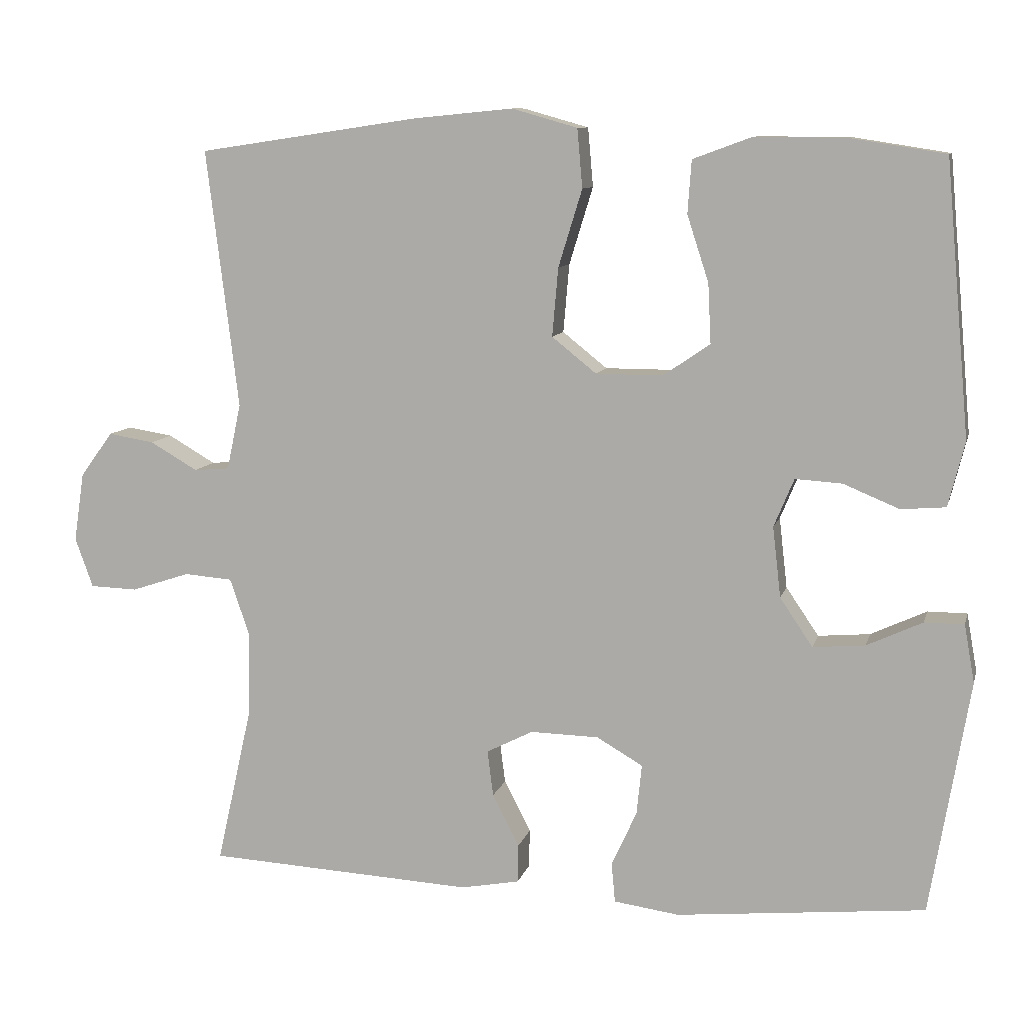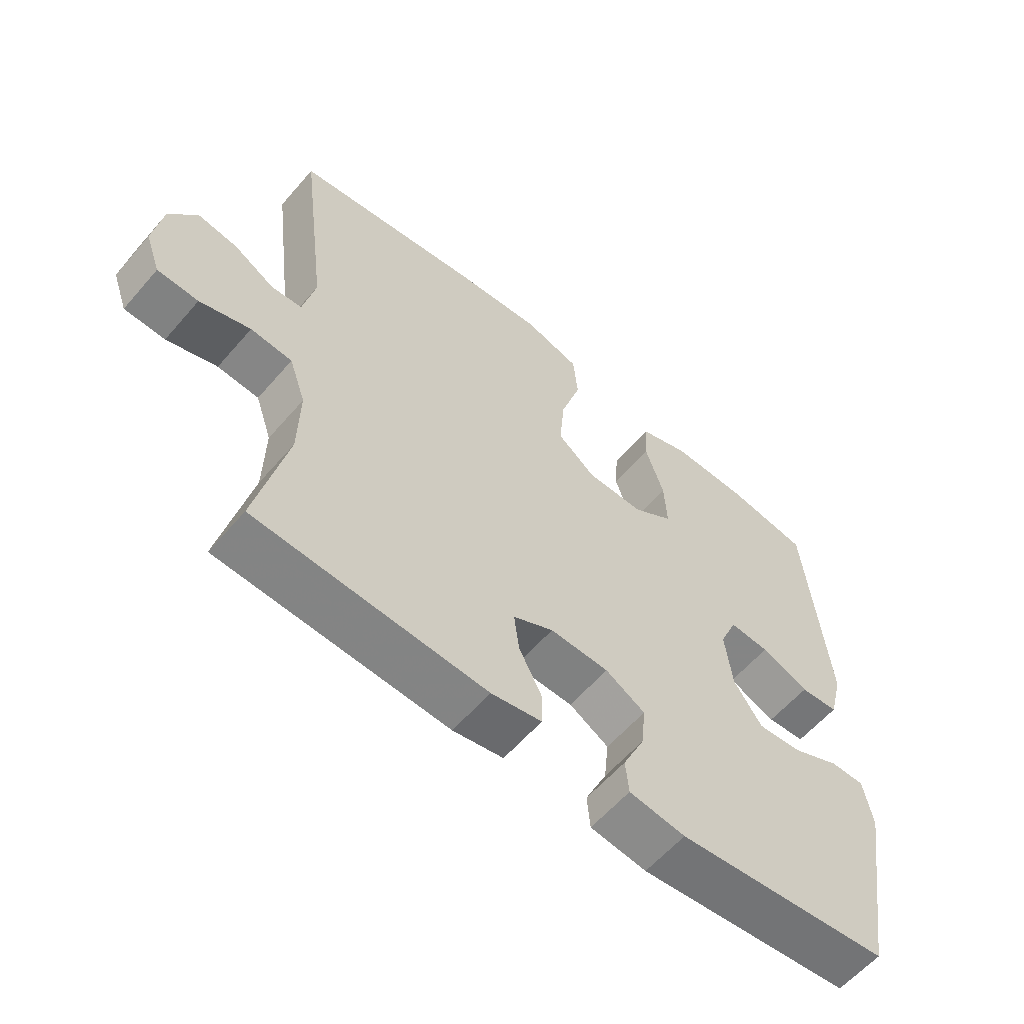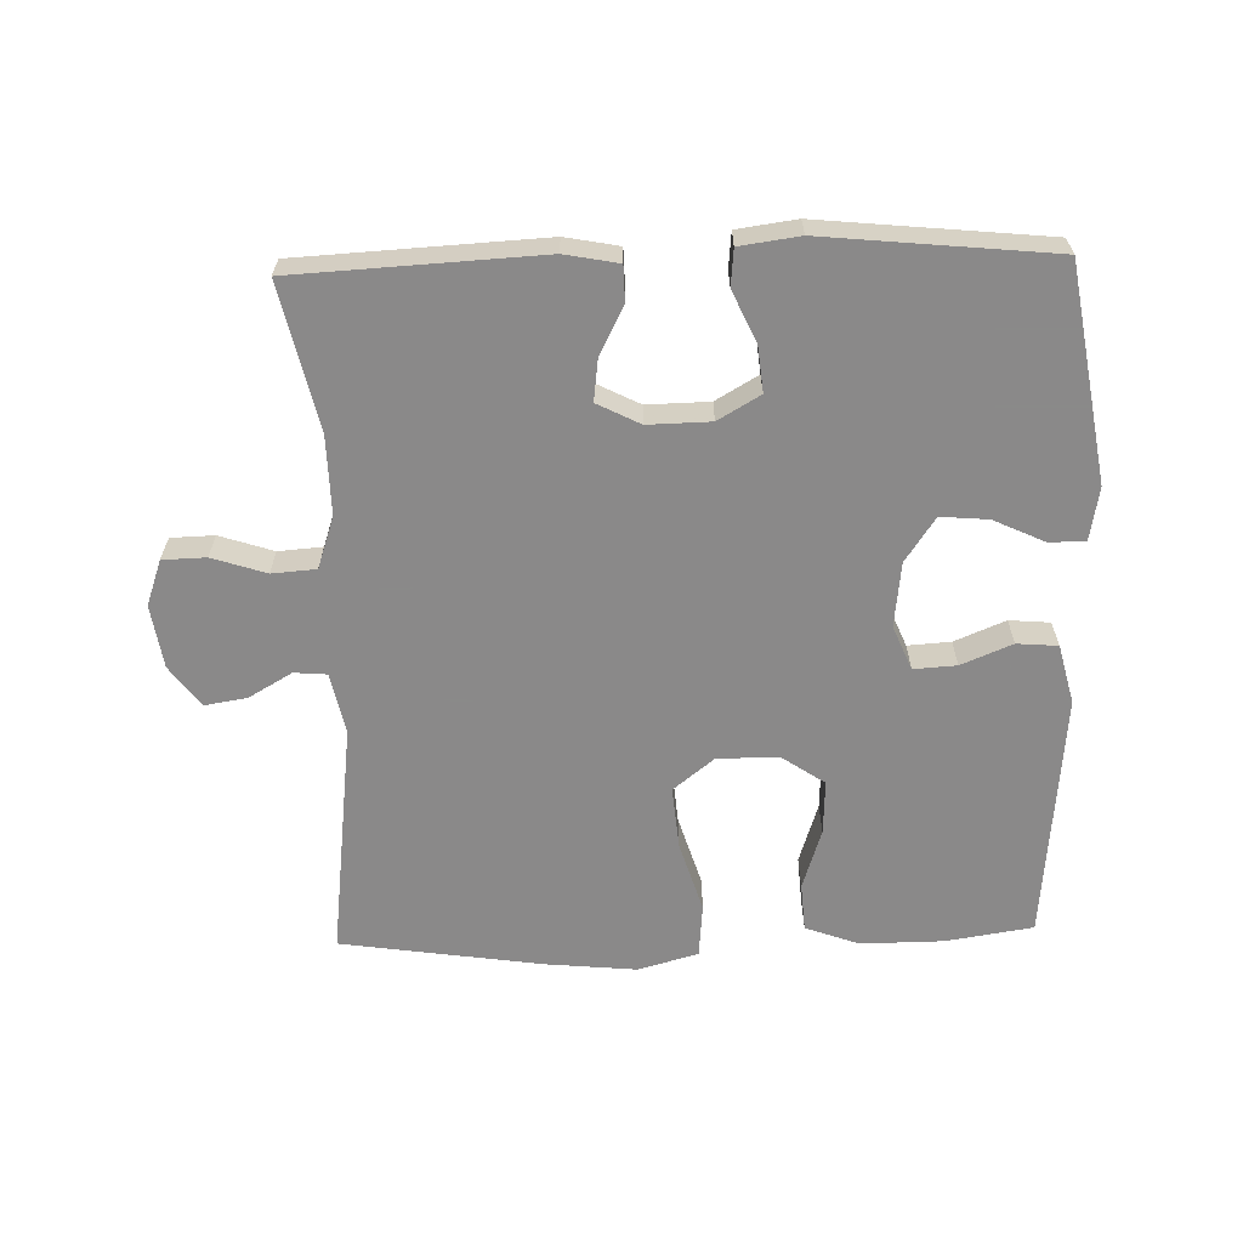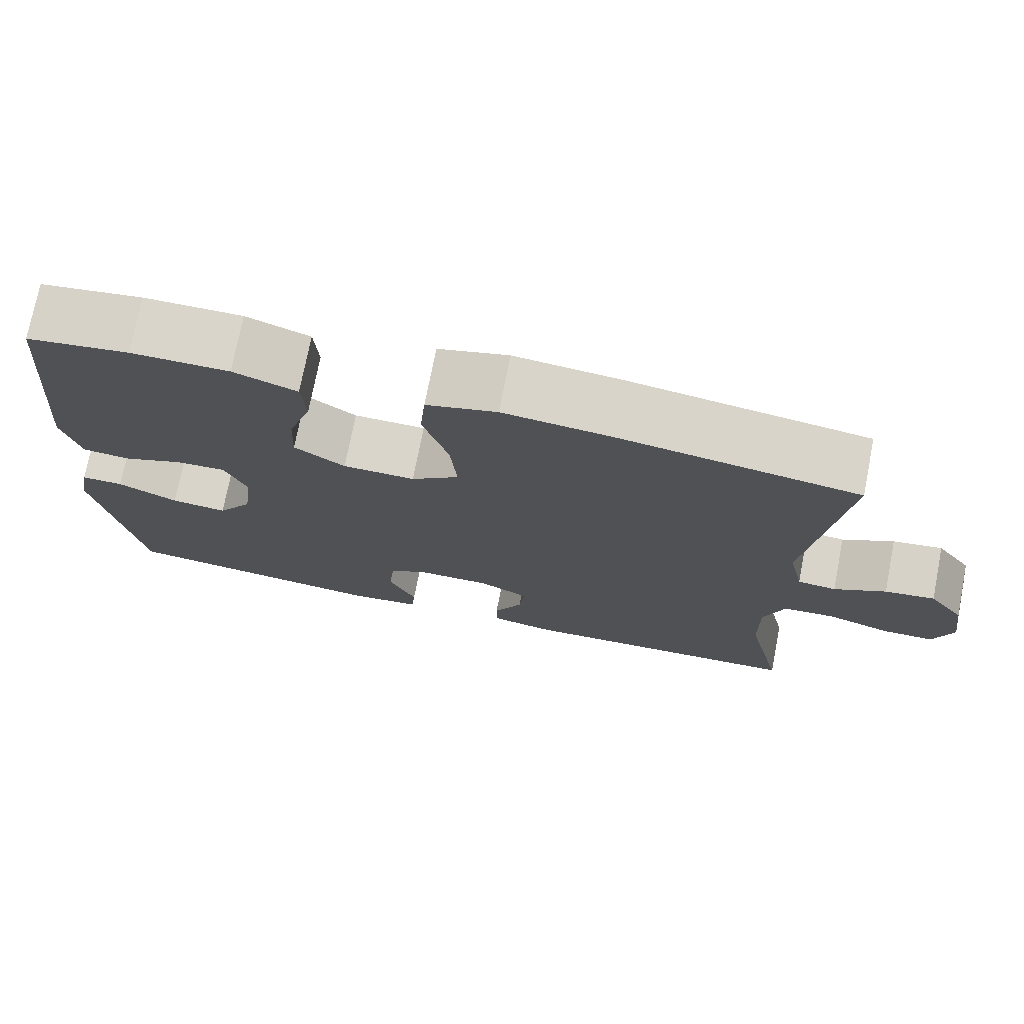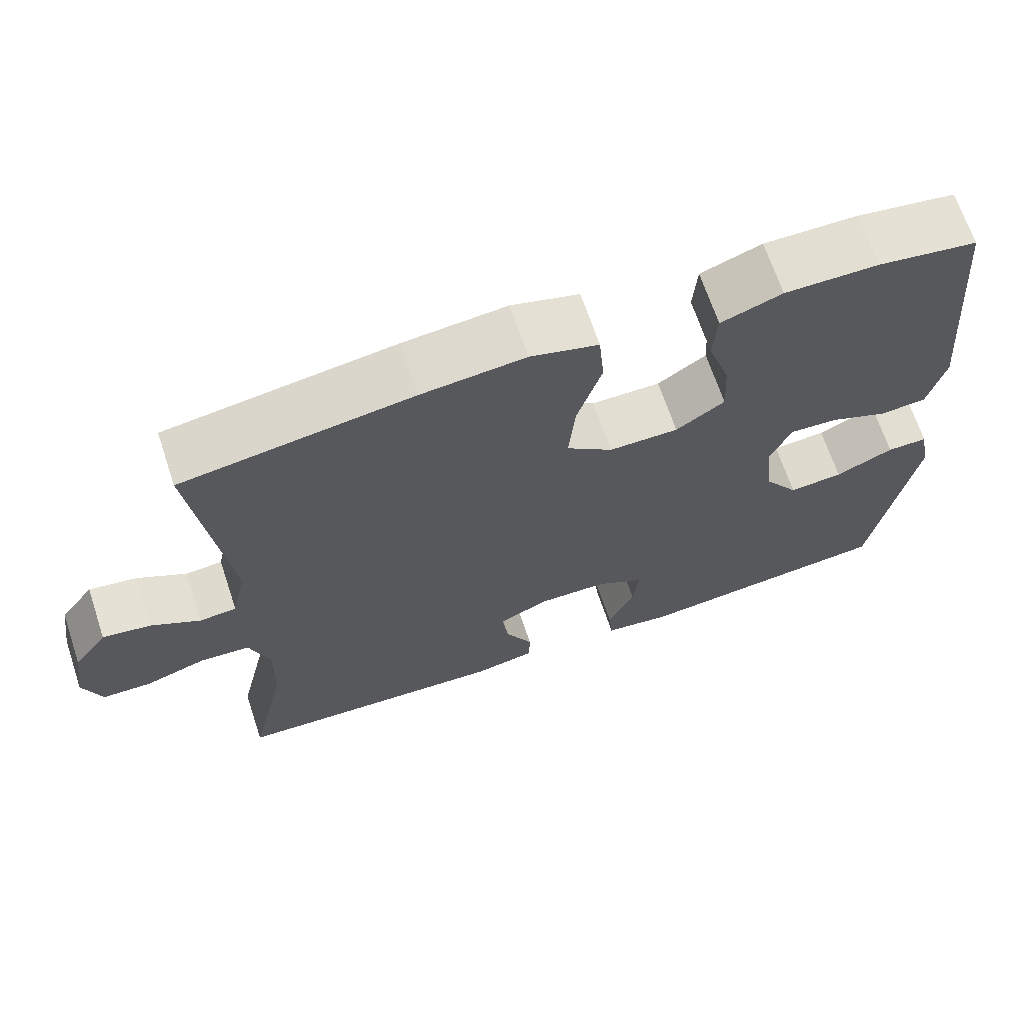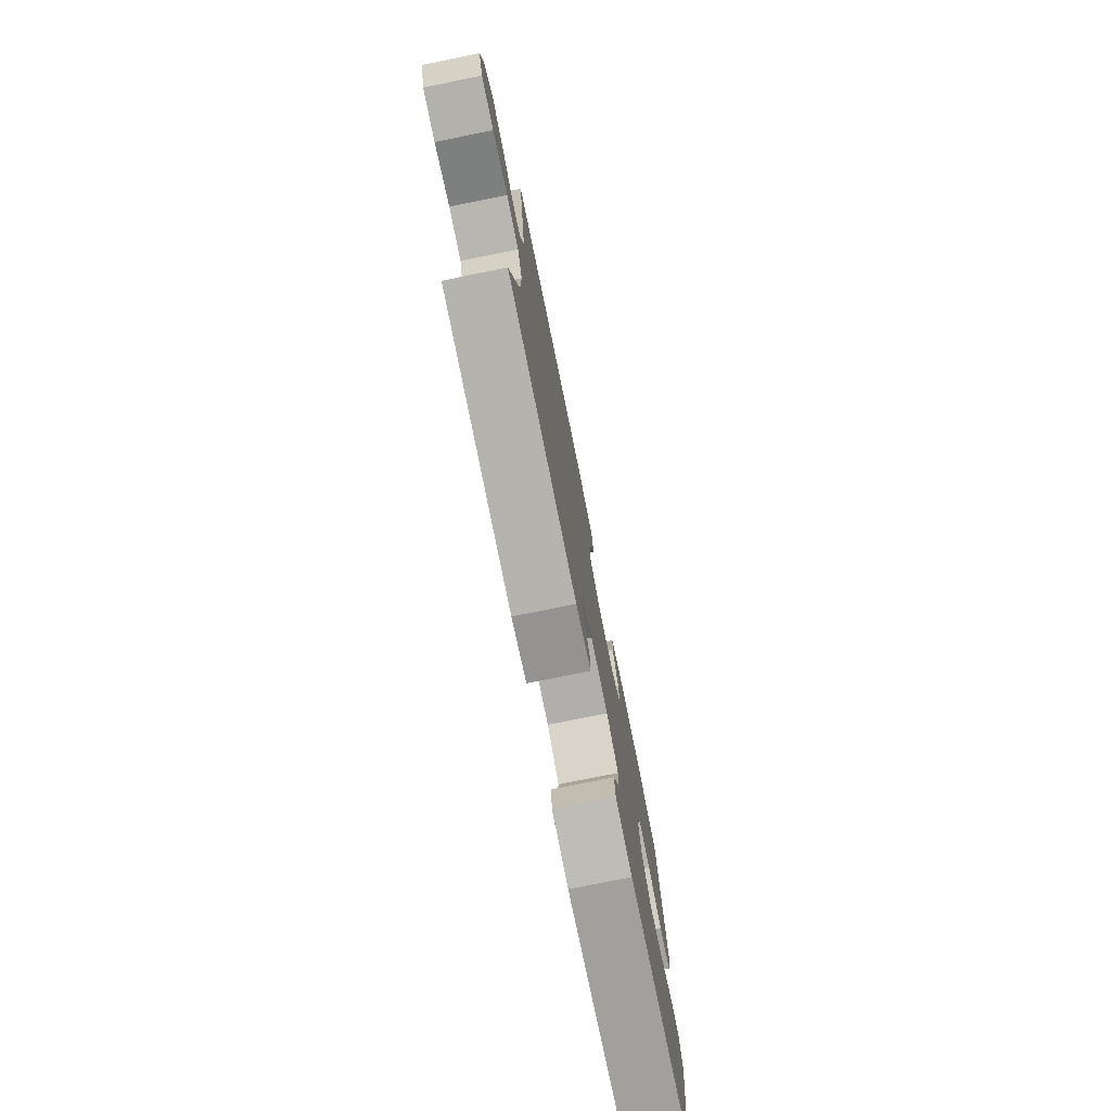
<metadata>
{"format":"obj","ext":"obj","renderer":"f3d","projection":"perspective","resolution":1024,"background":"white","views":[{"elev":9.7,"azim":-166.5,"up":"+Z"},{"elev":-59.6,"azim":139.5,"up":"+Z"},{"elev":-63.3,"azim":-178.4,"up":"+Y"},{"elev":74.5,"azim":11.1,"up":"+Z"},{"elev":67.7,"azim":161.5,"up":"+Z"},{"elev":-77.2,"azim":101.4,"up":"+Z"}]}
</metadata>
<code>
v -0.5 0.07 -0.5
v -0.553 0.07 -0.185
v -0.539 0.07 -0.107
v -0.486 0.07 -0.107
v -0.411 0.07 -0.142
v -0.341 0.07 -0.148
v -0.297 0.07 -0.083
v -0.286 0.07 0.012
v -0.313 0.07 0.077
v -0.376 0.07 0.073
v -0.451 0.07 0.042
v -0.511 0.07 0.047
v -0.533 0.07 0.134
v -0.5 0.07 0.5
v -0.372 0.07 0.52
v -0.25 0.07 0.521
v -0.171 0.07 0.492
v -0.166 0.07 0.421
v -0.195 0.07 0.332
v -0.199 0.07 0.252
v -0.136 0.07 0.209
v -0.046 0.07 0.209
v 0.014 0.07 0.257
v 0.006 0.07 0.349
v -0.026 0.07 0.453
v -0.019 0.07 0.532
v 0.069 0.07 0.557
v 0.203 0.07 0.544
v 0.5 0.07 0.5
v 0.457 0.07 0.152
v 0.476 0.07 0.063
v 0.524 0.07 0.059
v 0.588 0.07 0.096
v 0.65 0.07 0.106
v 0.694 0.07 0.046
v 0.708 0.07 -0.047
v 0.684 0.07 -0.114
v 0.62 0.07 -0.116
v 0.541 0.07 -0.09
v 0.476 0.07 -0.095
v 0.45 0.07 -0.171
v 0.452 0.07 -0.287
v 0.5 0.07 -0.5
v 0.14 0.07 -0.519
v 0.061 0.07 -0.504
v 0.06 0.07 -0.452
v 0.096 0.07 -0.382
v 0.104 0.07 -0.32
v 0.041 0.07 -0.288
v -0.051 0.07 -0.29
v -0.113 0.07 -0.326
v -0.106 0.07 -0.394
v -0.072 0.07 -0.468
v -0.077 0.07 -0.522
v -0.165 0.07 -0.534
v -0.5 0 -0.5
v -0.553 0 -0.185
v -0.539 0 -0.107
v -0.486 0 -0.107
v -0.411 0 -0.142
v -0.341 0 -0.148
v -0.297 0 -0.083
v -0.286 0 0.012
v -0.313 0 0.077
v -0.376 0 0.073
v -0.451 0 0.042
v -0.511 0 0.047
v -0.533 0 0.134
v -0.5 0 0.5
v -0.372 0 0.52
v -0.25 0 0.521
v -0.171 0 0.492
v -0.166 0 0.421
v -0.195 0 0.332
v -0.199 0 0.252
v -0.136 0 0.209
v -0.046 0 0.209
v 0.014 0 0.257
v 0.006 0 0.349
v -0.026 0 0.453
v -0.019 0 0.532
v 0.069 0 0.557
v 0.203 0 0.544
v 0.5 0 0.5
v 0.457 0 0.152
v 0.476 0 0.063
v 0.524 0 0.059
v 0.588 0 0.096
v 0.65 0 0.106
v 0.694 0 0.046
v 0.708 0 -0.047
v 0.684 0 -0.114
v 0.62 0 -0.116
v 0.541 0 -0.09
v 0.476 0 -0.095
v 0.45 0 -0.171
v 0.452 0 -0.287
v 0.5 0 -0.5
v 0.14 0 -0.519
v 0.061 0 -0.504
v 0.06 0 -0.452
v 0.096 0 -0.382
v 0.104 0 -0.32
v 0.041 0 -0.288
v -0.051 0 -0.29
v -0.113 0 -0.326
v -0.106 0 -0.394
v -0.072 0 -0.468
v -0.077 0 -0.522
v -0.165 0 -0.534
f 52 53 54 55
f 51 52 55 1
f 50 51 1 2
f 49 50 2 3
f 44 45 46 47
f 42 43 44 47
f 41 42 47 48
f 40 41 48 49
f 36 37 38 39
f 36 39 40
f 35 36 40
f 32 33 34 35
f 32 35 40 49
f 27 28 29 30
f 27 30 31
f 24 25 26 27
f 23 24 27 31
f 22 23 31
f 21 22 31
f 16 17 18 19
f 16 19 20
f 15 16 20
f 14 15 20
f 13 14 20
f 10 11 12 13
f 9 10 13 20
f 8 9 20 21
f 3 4 5
f 49 3 5
f 49 5 6
f 31 32 49 6
f 7 8 21 31
f 6 7 31
f 110 109 108 107
f 56 110 107 106
f 57 56 106 105
f 58 57 105 104
f 102 101 100 99
f 102 99 98 97
f 103 102 97 96
f 104 103 96 95
f 94 93 92 91
f 95 94 91
f 95 91 90
f 90 89 88 87
f 104 95 90 87
f 85 84 83 82
f 86 85 82
f 82 81 80 79
f 86 82 79 78
f 86 78 77
f 86 77 76
f 74 73 72 71
f 75 74 71
f 75 71 70
f 75 70 69
f 75 69 68
f 68 67 66 65
f 75 68 65 64
f 76 75 64 63
f 60 59 58
f 60 58 104
f 61 60 104
f 61 104 87 86
f 86 76 63 62
f 86 62 61
f 1 56 57 2
f 2 57 58 3
f 3 58 59 4
f 4 59 60 5
f 5 60 61 6
f 6 61 62 7
f 7 62 63 8
f 8 63 64 9
f 9 64 65 10
f 10 65 66 11
f 11 66 67 12
f 12 67 68 13
f 13 68 69 14
f 14 69 70 15
f 15 70 71 16
f 16 71 72 17
f 17 72 73 18
f 18 73 74 19
f 19 74 75 20
f 20 75 76 21
f 21 76 77 22
f 22 77 78 23
f 23 78 79 24
f 24 79 80 25
f 25 80 81 26
f 26 81 82 27
f 27 82 83 28
f 28 83 84 29
f 29 84 85 30
f 30 85 86 31
f 31 86 87 32
f 32 87 88 33
f 33 88 89 34
f 34 89 90 35
f 35 90 91 36
f 36 91 92 37
f 37 92 93 38
f 38 93 94 39
f 39 94 95 40
f 40 95 96 41
f 41 96 97 42
f 42 97 98 43
f 43 98 99 44
f 44 99 100 45
f 45 100 101 46
f 46 101 102 47
f 47 102 103 48
f 48 103 104 49
f 49 104 105 50
f 50 105 106 51
f 51 106 107 52
f 52 107 108 53
f 53 108 109 54
f 54 109 110 55
f 55 110 56 1

</code>
